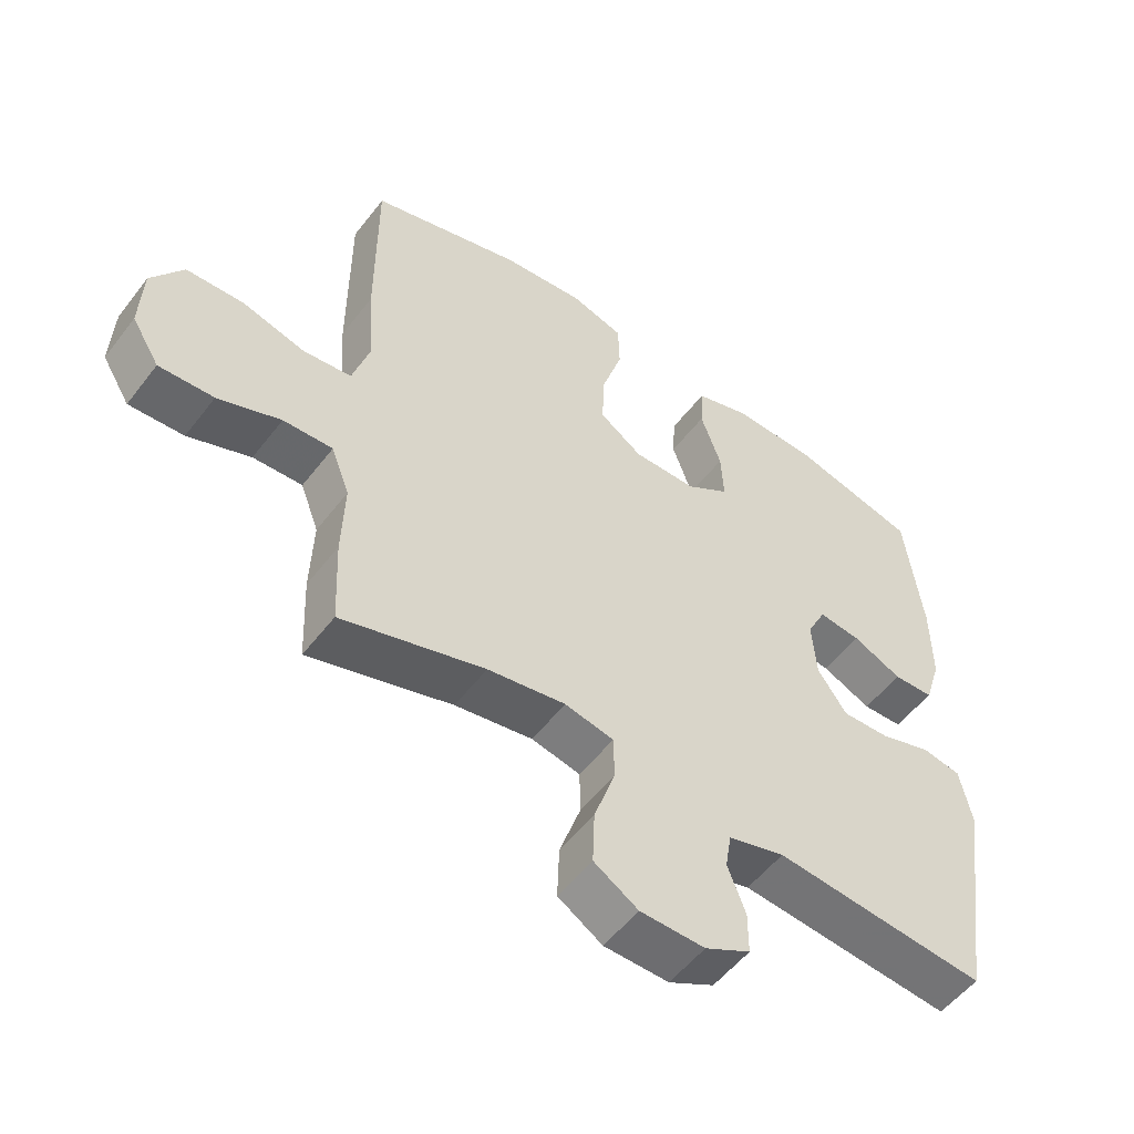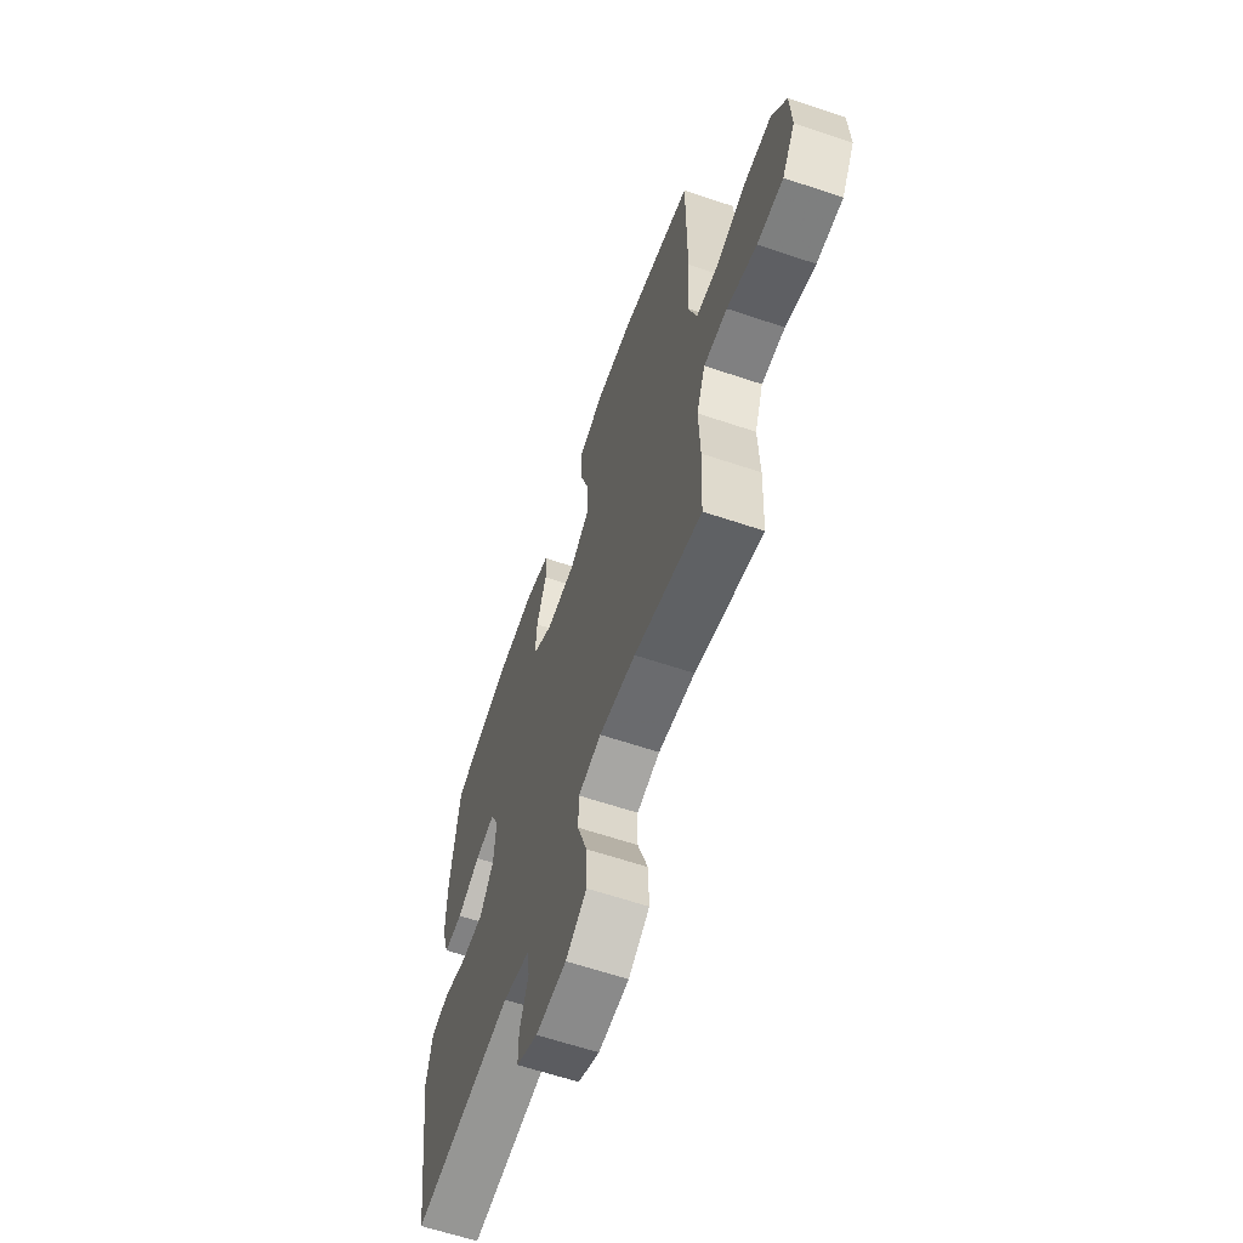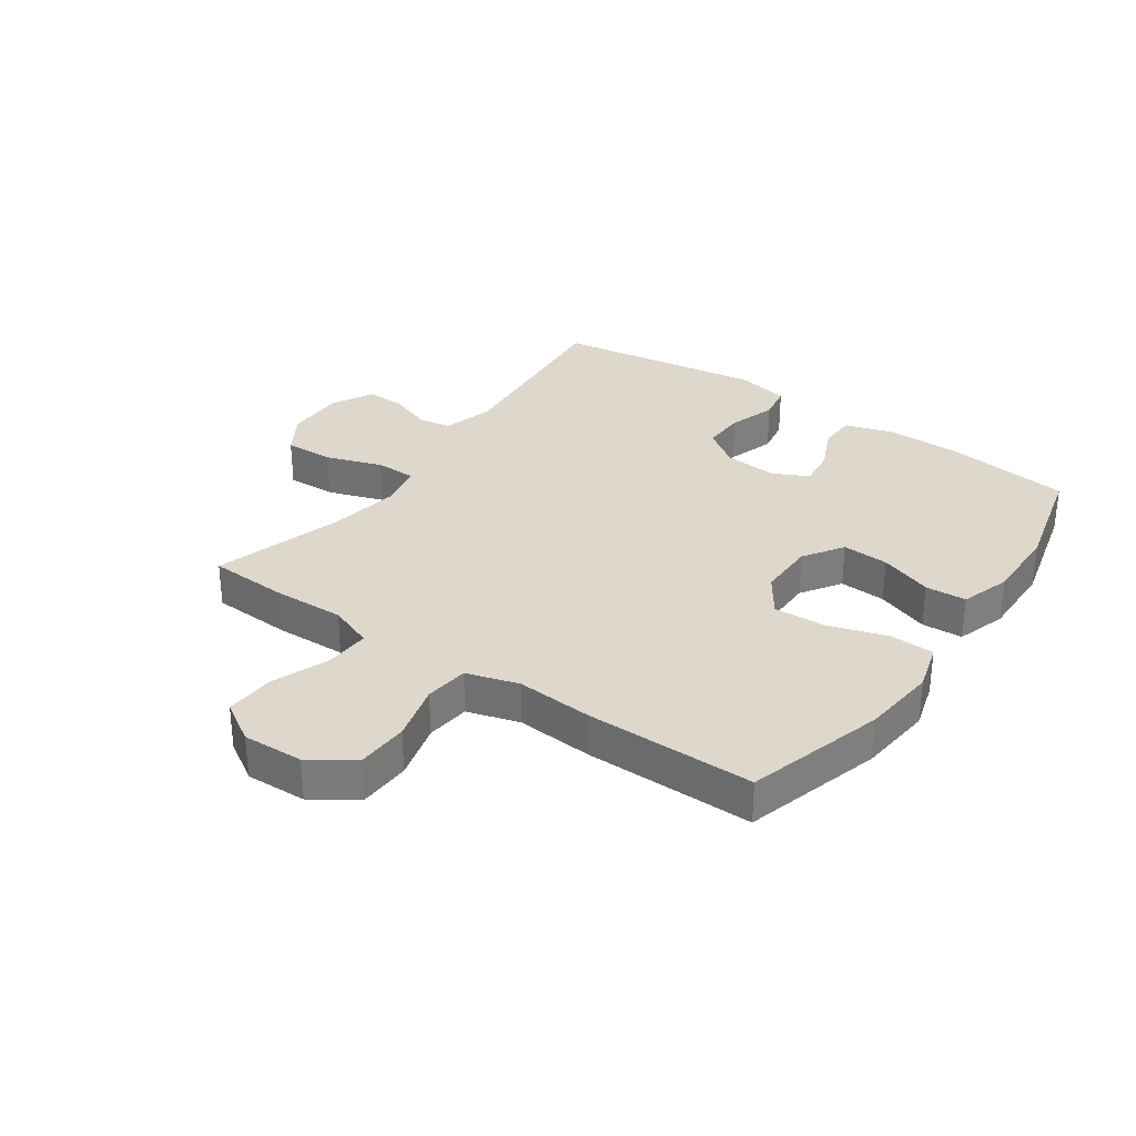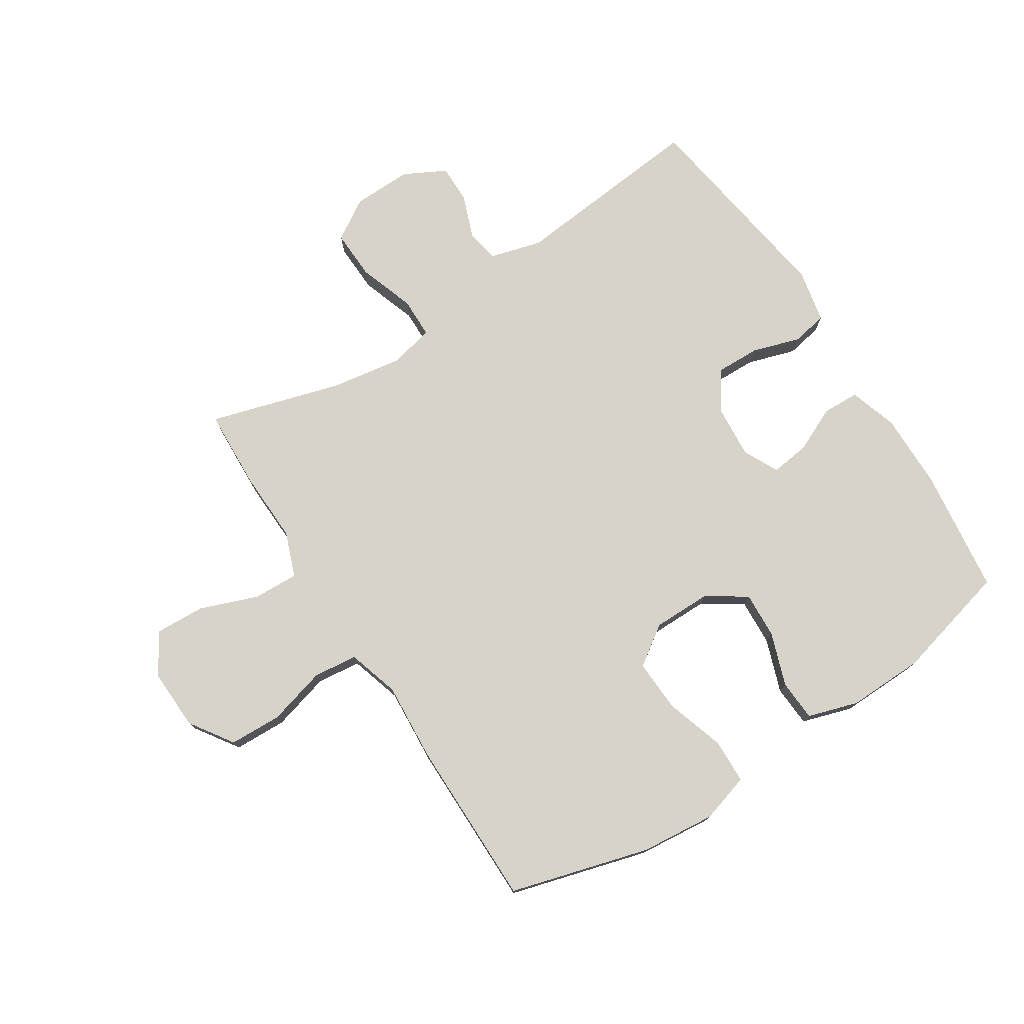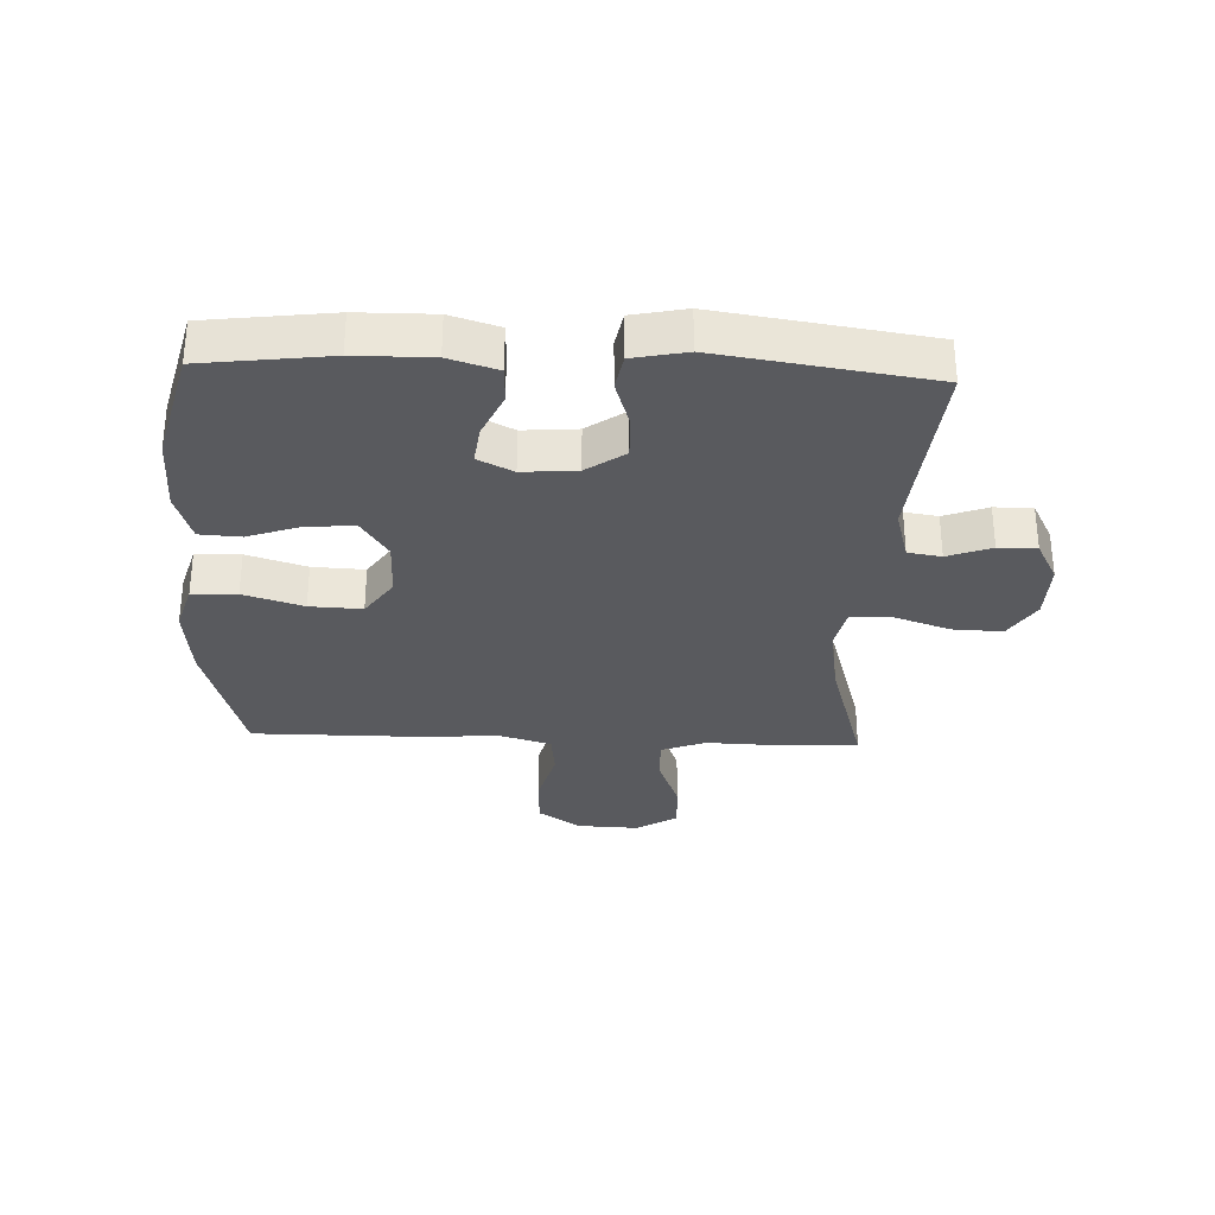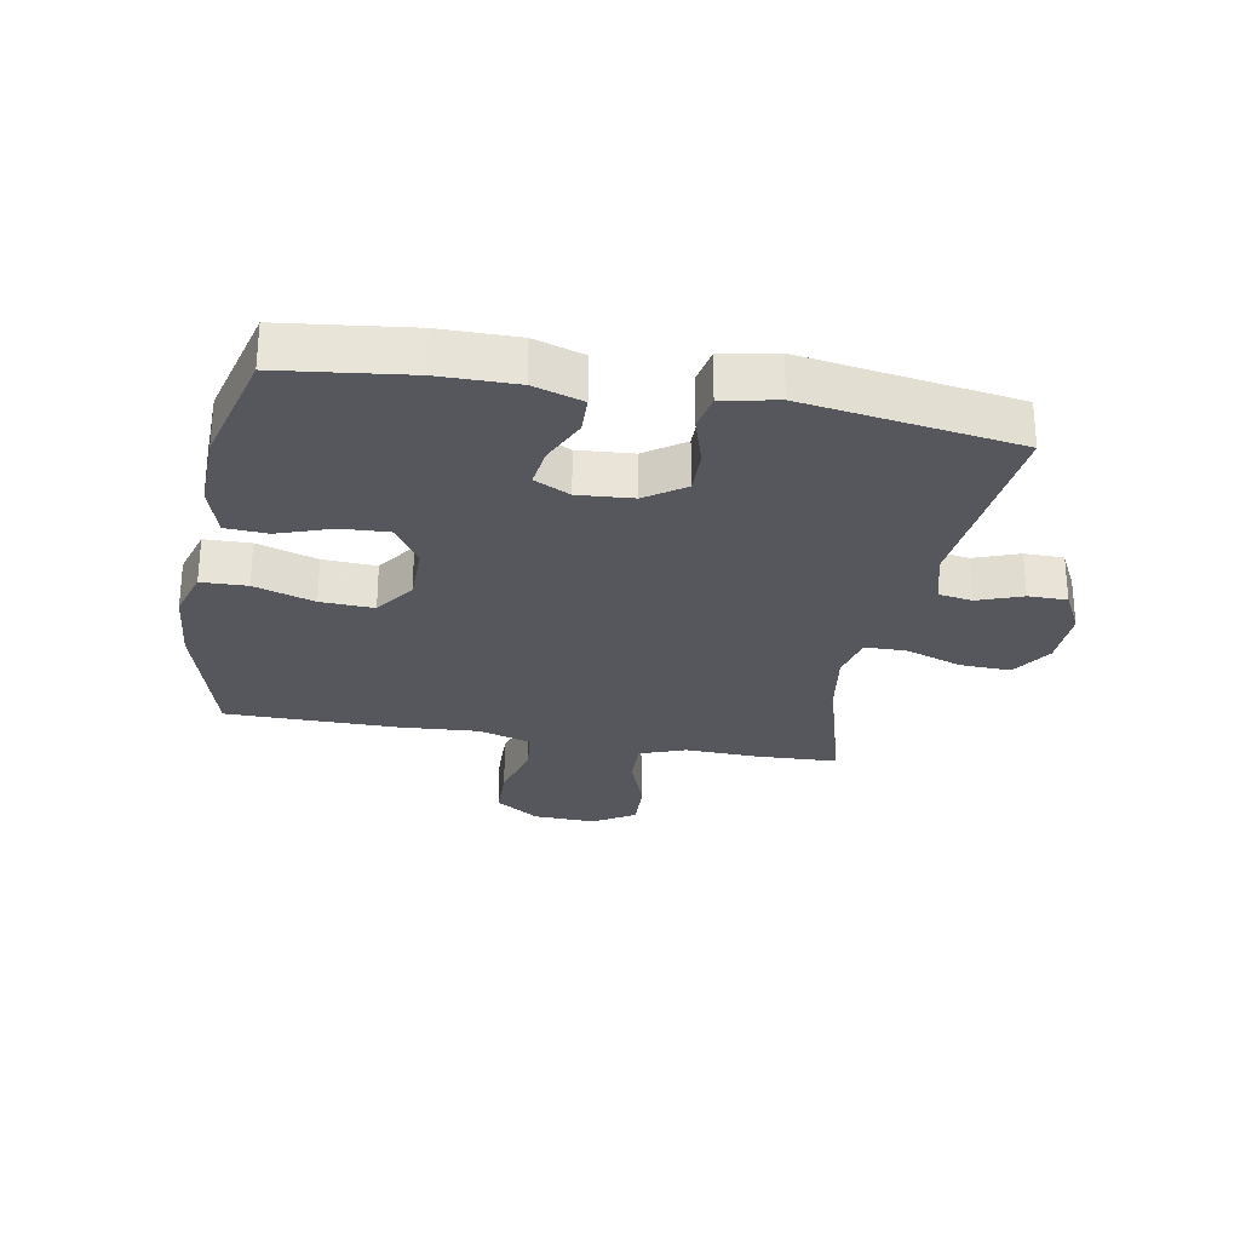
<metadata>
{"format":"obj","ext":"obj","renderer":"f3d","projection":"perspective","resolution":1024,"background":"white","views":[{"elev":-53.5,"azim":-36.6,"up":"+Z"},{"elev":-62.3,"azim":-108.9,"up":"+Z"},{"elev":31.5,"azim":-54.9,"up":"+Y"},{"elev":76.4,"azim":-32.7,"up":"+Y"},{"elev":-31.3,"azim":87.7,"up":"+Y"},{"elev":-27.5,"azim":79.5,"up":"+Y"}]}
</metadata>
<code>
v -0.5 0.07 0.5
v -0.27 0.07 0.565
v -0.146 0.07 0.577
v -0.065 0.07 0.553
v -0.063 0.07 0.479
v -0.094 0.07 0.381
v -0.098 0.07 0.295
v -0.033 0.07 0.25
v 0.063 0.07 0.25
v 0.129 0.07 0.293
v 0.125 0.07 0.37
v 0.094 0.07 0.458
v 0.098 0.07 0.526
v 0.181 0.07 0.552
v 0.308 0.07 0.549
v 0.5 0.07 0.5
v 0.526 0.07 0.293
v 0.527 0.07 0.168
v 0.502 0.07 0.088
v 0.441 0.07 0.086
v 0.366 0.07 0.12
v 0.302 0.07 0.128
v 0.273 0.07 0.07
v 0.28 0.07 -0.019
v 0.324 0.07 -0.082
v 0.396 0.07 -0.08
v 0.475 0.07 -0.055
v 0.534 0.07 -0.066
v 0.552 0.07 -0.154
v 0.5 0.07 -0.5
v 0.177 0.07 -0.469
v 0.091 0.07 -0.493
v 0.082 0.07 -0.548
v 0.109 0.07 -0.62
v 0.109 0.07 -0.683
v 0.04 0.07 -0.719
v -0.058 0.07 -0.717
v -0.125 0.07 -0.675
v -0.122 0.07 -0.593
v -0.09 0.07 -0.5
v -0.091 0.07 -0.433
v -0.165 0.07 -0.417
v -0.283 0.07 -0.436
v -0.5 0.07 -0.5
v -0.506 0.07 -0.366
v -0.502 0.07 -0.249
v -0.53 0.07 -0.175
v -0.605 0.07 -0.178
v -0.7 0.07 -0.214
v -0.783 0.07 -0.218
v -0.825 0.07 -0.15
v -0.821 0.07 -0.049
v -0.773 0.07 0.022
v -0.686 0.07 0.025
v -0.59 0.07 -0.001
v -0.517 0.07 0.007
v -0.491 0.07 0.093
v -0.5 0.07 0.221
v -0.5 0 0.5
v -0.27 0 0.565
v -0.146 0 0.577
v -0.065 0 0.553
v -0.063 0 0.479
v -0.094 0 0.381
v -0.098 0 0.295
v -0.033 0 0.25
v 0.063 0 0.25
v 0.129 0 0.293
v 0.125 0 0.37
v 0.094 0 0.458
v 0.098 0 0.526
v 0.181 0 0.552
v 0.308 0 0.549
v 0.5 0 0.5
v 0.526 0 0.293
v 0.527 0 0.168
v 0.502 0 0.088
v 0.441 0 0.086
v 0.366 0 0.12
v 0.302 0 0.128
v 0.273 0 0.07
v 0.28 0 -0.019
v 0.324 0 -0.082
v 0.396 0 -0.08
v 0.475 0 -0.055
v 0.534 0 -0.066
v 0.552 0 -0.154
v 0.5 0 -0.5
v 0.177 0 -0.469
v 0.091 0 -0.493
v 0.082 0 -0.548
v 0.109 0 -0.62
v 0.109 0 -0.683
v 0.04 0 -0.719
v -0.058 0 -0.717
v -0.125 0 -0.675
v -0.122 0 -0.593
v -0.09 0 -0.5
v -0.091 0 -0.433
v -0.165 0 -0.417
v -0.283 0 -0.436
v -0.5 0 -0.5
v -0.506 0 -0.366
v -0.502 0 -0.249
v -0.53 0 -0.175
v -0.605 0 -0.178
v -0.7 0 -0.214
v -0.783 0 -0.218
v -0.825 0 -0.15
v -0.821 0 -0.049
v -0.773 0 0.022
v -0.686 0 0.025
v -0.59 0 -0.001
v -0.517 0 0.007
v -0.491 0 0.093
v -0.5 0 0.221
f 57 58 1 2
f 56 57 2 3
f 52 53 54 55
f 52 55 56
f 51 52 56
f 48 49 50 51
f 47 48 51 56
f 46 47 56 3
f 43 44 45 46
f 42 43 46 3
f 37 38 39 40
f 37 40 41
f 36 37 41
f 33 34 35 36
f 32 33 36 41
f 31 32 41
f 26 27 28 29
f 25 26 29 30
f 24 25 30 31
f 18 19 20 21
f 18 21 22
f 17 18 22
f 16 17 22
f 15 16 22
f 14 15 22 23
f 11 12 13 14
f 10 11 14 23
f 3 4 5 6
f 3 6 7
f 42 3 7
f 41 42 7 8
f 31 41 8 9
f 23 24 31
f 9 10 23 31
f 60 59 116 115
f 61 60 115 114
f 113 112 111 110
f 114 113 110
f 114 110 109
f 109 108 107 106
f 114 109 106 105
f 61 114 105 104
f 104 103 102 101
f 61 104 101 100
f 98 97 96 95
f 99 98 95
f 99 95 94
f 94 93 92 91
f 99 94 91 90
f 99 90 89
f 87 86 85 84
f 88 87 84 83
f 89 88 83 82
f 79 78 77 76
f 80 79 76
f 80 76 75
f 80 75 74
f 80 74 73
f 81 80 73 72
f 72 71 70 69
f 81 72 69 68
f 64 63 62 61
f 65 64 61
f 65 61 100
f 66 65 100 99
f 67 66 99 89
f 89 82 81
f 89 81 68 67
f 1 59 60 2
f 2 60 61 3
f 3 61 62 4
f 4 62 63 5
f 5 63 64 6
f 6 64 65 7
f 7 65 66 8
f 8 66 67 9
f 9 67 68 10
f 10 68 69 11
f 11 69 70 12
f 12 70 71 13
f 13 71 72 14
f 14 72 73 15
f 15 73 74 16
f 16 74 75 17
f 17 75 76 18
f 18 76 77 19
f 19 77 78 20
f 20 78 79 21
f 21 79 80 22
f 22 80 81 23
f 23 81 82 24
f 24 82 83 25
f 25 83 84 26
f 26 84 85 27
f 27 85 86 28
f 28 86 87 29
f 29 87 88 30
f 30 88 89 31
f 31 89 90 32
f 32 90 91 33
f 33 91 92 34
f 34 92 93 35
f 35 93 94 36
f 36 94 95 37
f 37 95 96 38
f 38 96 97 39
f 39 97 98 40
f 40 98 99 41
f 41 99 100 42
f 42 100 101 43
f 43 101 102 44
f 44 102 103 45
f 45 103 104 46
f 46 104 105 47
f 47 105 106 48
f 48 106 107 49
f 49 107 108 50
f 50 108 109 51
f 51 109 110 52
f 52 110 111 53
f 53 111 112 54
f 54 112 113 55
f 55 113 114 56
f 56 114 115 57
f 57 115 116 58
f 58 116 59 1

</code>
